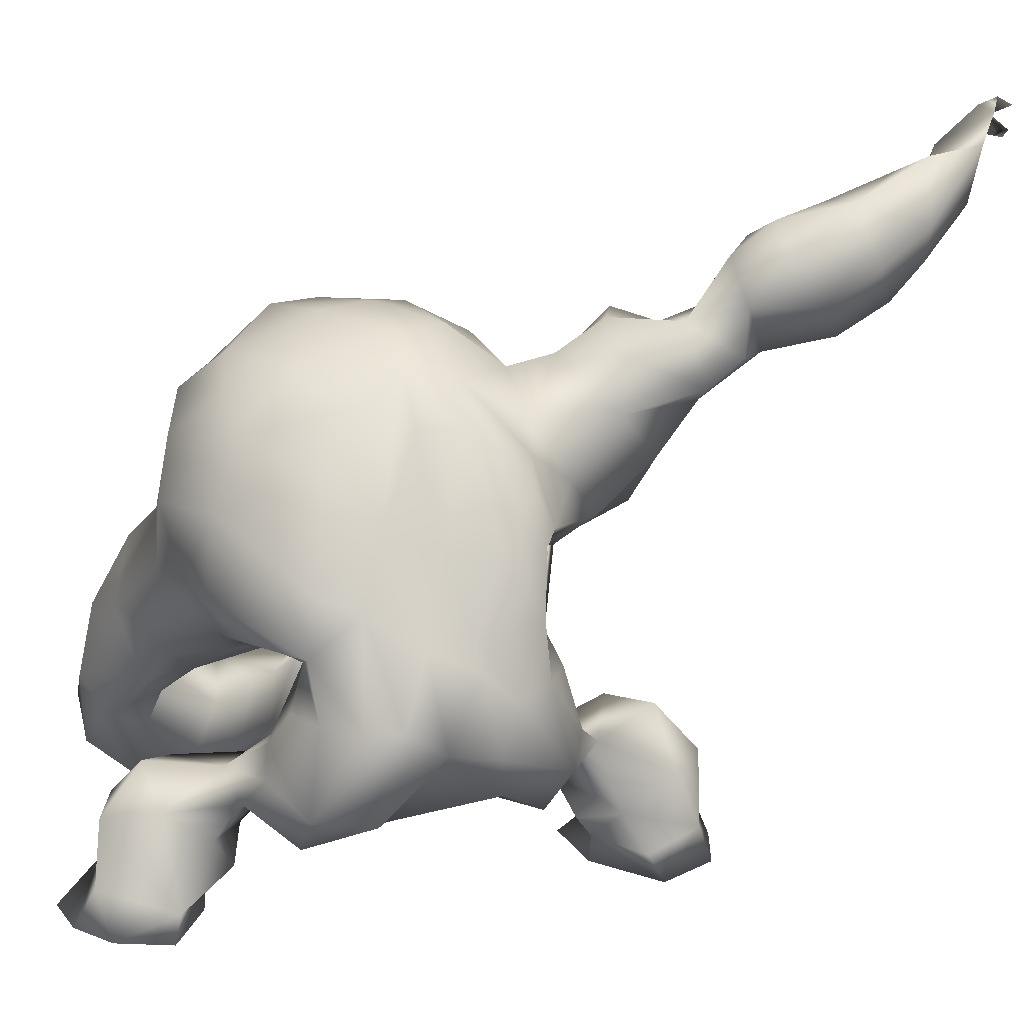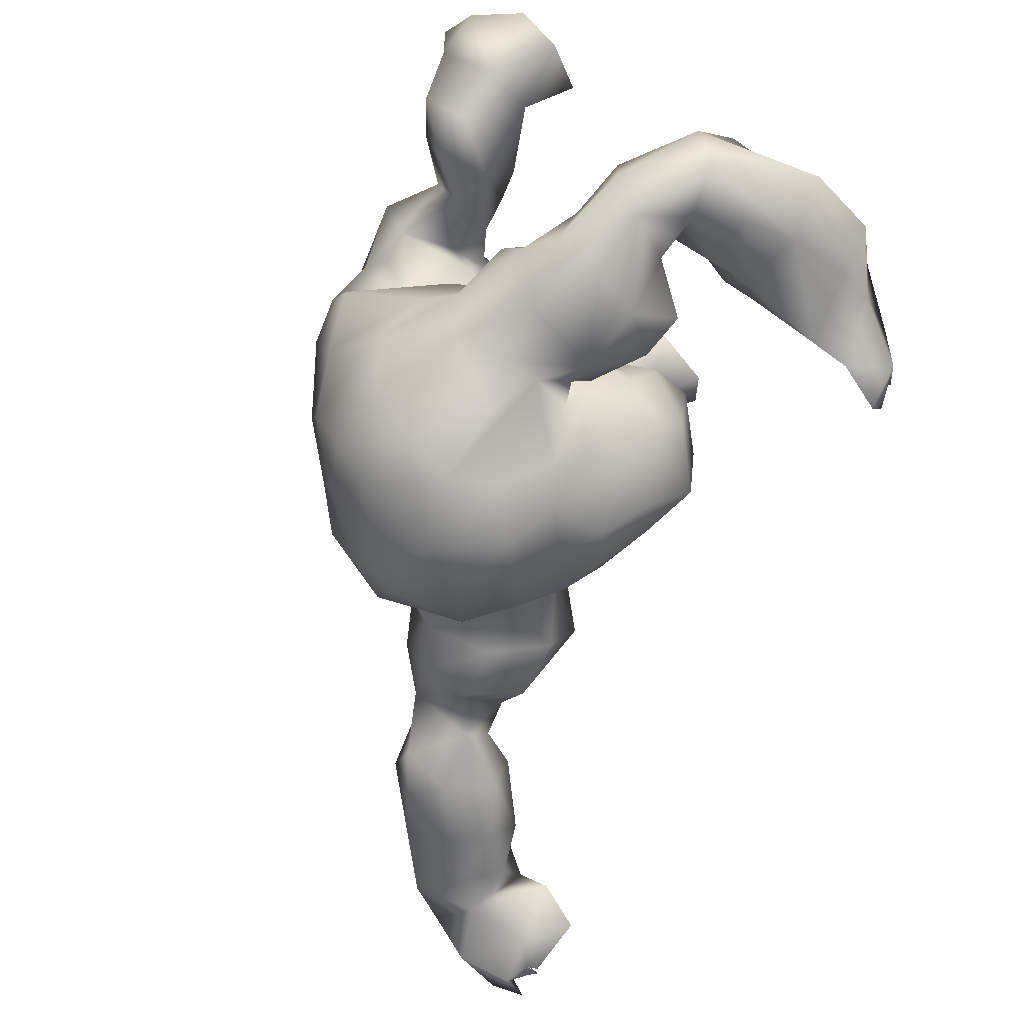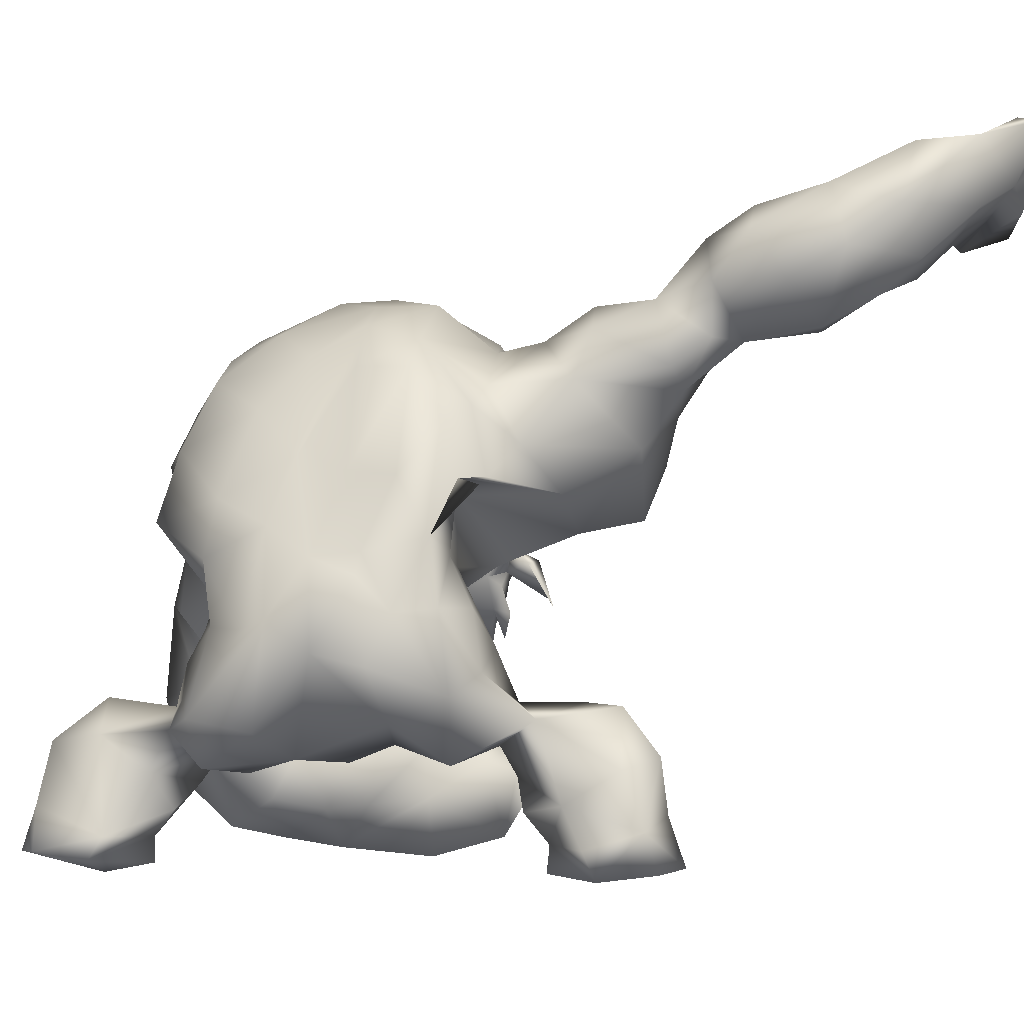
<metadata>
{"format":"obj","ext":"obj","renderer":"f3d","projection":"perspective","resolution":1024,"background":"white","views":[{"elev":19.8,"azim":97.4,"up":"+Y"},{"elev":62.3,"azim":-144.6,"up":"+Z"},{"elev":-0.6,"azim":124.5,"up":"+Y"}]}
</metadata>
<code>
v -39.43 71.11 -21.54
v -36.25 65.44 -11.15
v -8.398 38.96 19.39
v -19.36 23.58 4.726
v -14.73 4.979 11.73
v -20.06 10.43 11.28
v -38.27 56.66 45.81
v -39.05 56.66 35.97
v -36.49 52.48 27.77
v -33.77 50.59 21.02
v -37.03 56.22 14.76
v -36.81 62.46 9.543
v -40.64 76.45 -12.28
v -20.42 39.81 19.93
v -42.03 71.57 -15.73
v -32.81 65.56 -4.782
v -33.03 62.33 0.8562
v -33.56 56.06 6.079
v -37.36 50.51 9.985
v -38.34 71.41 -5.212
v -31.52 45.64 20.32
v -25.45 42.7 14.43
v -23.88 11.54 6.917
v -21.02 23.73 10.84
v -9.045 25.13 24.4
v -12 28.66 19.42
v -12.39 35.35 25.22
v -17.28 36.47 30.83
v -15.01 38.02 24.68
v -21.48 40.92 31.69
v -27.41 44.71 25.99
v -34.55 47.66 26.62
v -10.3 27.94 27.06
v -35.65 73.05 -23.99
v -40.55 78.85 -28.69
v -32.86 68.94 -20.2
v -30.16 65.48 -14.42
v -27.83 64.02 -5.981
v -24.35 52.2 5.34
v -17.44 47.15 11.55
v -2.802 48.7 15.32
v -2.63 40.26 16.29
v -3.196 34.66 13.66
v -7.282 30.27 13.43
v -22.27 11.36 0.5713
v -22.15 5.741 -1.793
v -14.96 8.196 11.56
v -1.286 19.62 22.7
v -35.43 62.35 43.21
v -35.87 62.14 36.75
v -33.23 58.95 27.81
v -30.59 57.16 22.51
v -31.3 62.48 16.53
v -31.1 67.91 11.61
v -31.39 69.08 -0.3479
v -32.62 76.38 -3.897
v -36.27 79.84 -12.68
v -42.58 83.67 -24.29
v -23.39 64.42 -4.394
v -13.25 52.62 14.17
v -7.944 48.89 15.17
v 2.938 42.35 14.92
v 2.234 34.73 14.3
v -1.605 27.83 11.33
v -13.85 16.98 1.416
v -14.51 10.33 -1.126
v -15.02 5.748 -2.61
v -11.87 11.93 12.97
v -1.836 17.61 15.59
v 4.713 22.31 19.12
v -30.84 67.83 35.51
v -28.47 65.07 27.53
v -24.08 68.55 11.39
v -25.78 75.62 -2.28
v -28.2 79.23 -7.029
v -10.35 5.074 2.511
v -10.55 8.334 4.443
v -29.73 78.57 -24.43
v -29.17 81.35 -15.95
v -11.35 12.96 7.548
v -10.7 22.32 10.46
v 4.111 25.41 11.55
v -24.07 70.32 -13.45
v -23.41 75.94 -9.211
v -22.8 70.63 -4.713
v -21.32 61.26 -0.4366
v -18.66 65.5 8.264
v 7.981 38.23 21.08
v 5.668 40.77 22.09
v 6.289 34.31 17.6
v -3.5 61.39 29.76
v -4.809 61.18 23.31
v -17.5 69.04 28.59
v -13.69 68.86 34.78
v -21.14 70.39 37.52
v -24.39 68.44 32.16
v -9.083 57.04 18.02
v -20.26 63.46 22.22
v 9.059 28.58 18.89
v -1.889 17.34 29.38
v -7.114 20.25 30.66
v -30.69 67.86 45.73
v -17.65 69.98 42.95
v -8.699 65.9 44.69
v 12.01 30.04 24.03
v -44.28 45.44 40.77
v -30.88 42.59 27.77
v -40.2 39.38 32.84
v -38.34 28.39 35.66
v -42.64 31.69 39.64
v -46.42 38.66 43.42
v -29.04 37.61 29.83
v -24.81 33.76 35.14
v -32.69 34.84 29.65
v -30.31 33.74 29.82
v -31.92 33.5 30.17
v -31.44 33.17 28.12
v -31.06 30.18 28.69
v -33.08 40.11 28.72
v -31.39 39.9 27.2
v -28.69 38.17 26.81
v -28.65 41.03 25.58
v -30.08 39.53 23.08
v -28.76 35.1 20.95
v -27.05 39.28 22.62
v -27.65 34.22 19.49
v -31.31 36.52 29.31
v -28.84 5.386 3.573
v -28.88 5.411 10.38
v -21.66 5.228 16.28
v -23.51 3.769 7.026
v -39.51 82.65 -20.03
v -43.97 77.13 -19.19
v -34.03 85.8 -23.98
v -47.76 81.86 -29.61
v -54.06 79.49 -27.64
v -53.75 85.18 -27.77
v -53.5 84.97 -33.53
v -52.38 88.15 -29.82
v -13.8 18.96 17.4
v -13.84 23.94 14.85
v -51.89 83.31 -24.91
v -31.21 44.19 9.177
v -18.08 38.91 20.84
v 2.991 49.53 26.08
v 2.188 49.09 19.96
v -2.233 54.96 16.61
v -42.04 52.09 40.12
v -39.81 49.06 30.81
v -44.12 38.91 36.98
v -34.39 30.57 32.88
v -33.95 34.61 31.45
v -33.87 33.63 38.34
v -26.09 58.67 0.8359
v -28.86 66.91 5.809
v -22.42 68.83 2.339
v -7.127 46.88 18.63
v -16.27 33.9 28.38
v -23.41 19.08 4.637
v -18.89 18.2 -0.5207
v -15.33 15.49 16.1
v -22.51 17.06 11.56
v -22.13 64.66 16.98
v -45.68 75.37 -22.94
v -54.74 87.71 -33.92
v -27.2 74.22 -19.12
v -15.31 59.78 8.688
v -12.66 59.4 18.24
v -37.87 86.43 -29.99
v -49.95 74.87 -21.92
v -44.39 88.96 -31.36
v -50.6 89.51 -31.9
v -54.96 84.17 -29.46
v -54.24 84.28 -30.89
v -53.56 84.16 -29.11
v -54.9 83.78 -32.95
v -52.03 86.86 -30.56
v -55.94 76.87 -25.11
v -9.906 64.72 25.57
v -7.911 66.23 31.89
v -4.319 62.74 37.03
v -9.153 23.1 32.05
v 3.522 51.27 32.51
v -15.38 35.75 39.17
v -18.2 40.48 37.33
v -41.76 52.53 48.31
v -44.18 44.95 47.1
v -35.28 26.12 37.31
v -37.22 25.58 41.46
v -11.83 30.33 32.74
v 8.531 40.21 26.88
v -40.35 15.71 54.66
v -48.34 14.83 53.37
v -46.98 8.678 51.62
v -39.19 8.377 55.23
v -33.6 7.966 57.89
v -28.1 9.57 62.08
v -28.54 20.19 65.31
v -24.18 15.08 66.93
v -21.89 23.83 60.11
v -22.85 20.27 64.51
v -22.44 27.58 49.66
v -18.96 27.84 55.06
v -14.37 30.89 52.07
v 6.416 37.52 40.68
v 0.2258 36.04 41.57
v 1.931 41.47 47.87
v 7.821 32.06 42.06
v 7.776 28.31 44.68
v 4.249 23.9 59.69
v 9.797 19.13 63.21
v 4.48 11.86 64.91
v 12.29 11.87 63.38
v 6.972 4.191 57.84
v 3.172 5.178 53.58
v 3.47 8.268 53.29
v -0.971 14.34 50.1
v -1.21 17.44 47.47
v 2.727 15.99 39.96
v 4.049 17.91 32.41
v -35.6 54.32 51.28
v -33.66 61.65 50.44
v -33.22 51.45 55.95
v -29.82 57.38 56.22
v -29.99 43.87 56.63
v -29.6 38.19 54.32
v -25.87 44.39 59.62
v -30.38 39.67 60.69
v -35.99 28.07 62.17
v -32.46 33.37 66.74
v -31.77 19.45 70.43
v -35.87 20.04 64.74
v -37.78 16.81 71.63
v -39.9 18.25 61.94
v -42.97 12.46 66.84
v -0.6912 11.27 60.78
v -1.784 21.93 57.9
v 2.884 19.36 63.75
v -2.35 22.79 47.31
v -2.113 26.82 42.88
v 0.7722 26.74 45.16
v -1.073 21.82 36.36
v -35.93 16.5 56.43
v -30.41 15.58 59.7
v -30.04 25.03 57.89
v -30.01 23.17 64.6
v -33.18 26.9 53.32
v -6.143 33.13 39.71
v -10.07 27.23 38
v -11.18 33.5 45.66
v -9.499 31.79 43.47
v -13.11 31.17 36.72
v -18.13 38.35 43.57
v -26.63 39.68 55.55
v -14.12 32.24 49.1
v -22.06 30.52 46.66
v -7.705 33.41 48.32
v -27.28 35.28 50
v -20.39 37.89 51.53
v -5.897 26.22 36.58
v -34.61 32.73 58.34
v -49.69 16.16 53.66
v -0.9454 4.879 67.18
v -40.48 2.399 60.59
v -35.17 3.801 65.68
v -26.82 11.22 75.47
v -19.69 18.14 70.41
v -17.77 24.14 65.47
v -16.06 27.91 61.48
v -11.17 34.8 56.1
v -4.986 35.18 51.69
v 11.62 32.52 38.01
v 8.532 24.23 44.77
v 2.699 23.03 50.74
v 15.56 7.15 60.72
v 11.57 6.519 66.34
v 4.264 11.52 49.67
v -25.54 68.32 50.26
v -24.25 61.35 57.45
v -24.24 51.78 61.22
v -22.31 45.59 62.34
v -27.26 33.14 71.53
v -26.89 25.07 73.58
v -31.42 15.57 77.65
v -49.05 9.242 60.66
v 11.36 8.81 54.08
v 13.58 6.261 54.25
v 9.454 20.05 56.29
v 6.889 15.8 51.26
v 7.29 20.71 47.83
v 9.967 16.93 40.75
v 15.1 22.73 38.56
v 12.27 21.29 31.71
v -28.98 5.545 69.48
v -22 22.07 74.37
v -16.25 33.96 67.92
v 14.44 33.42 28.24
v 12.78 32.39 33.1
v 7.222 43.61 33.87
v 1.615 52.22 51.15
v 2.315 56.55 39.07
v -5.718 50.66 59.14
v -2.191 60.06 49.04
v -10.3 57.01 58.96
v -17.27 60.42 59.39
v -14.87 65.74 53.09
v -8.161 62.98 51.9
v 5.195 43.97 51.62
v 11.53 39.93 39.15
v -5.55 41.68 56.73
v -10.87 40.8 61.08
v -14.67 46.19 61.98
v -12.29 32.98 63.37
v -22.18 40.36 67.44
v -20.42 32.24 71.79
v -41.2 4.803 70.17
v -47.76 2.114 61.73
v -48.9 0.934 52.35
v -35.49 47.46 54.99
v -39.57 44.81 52.34
v -31.48 41.59 57.06
v -23.1 36.2 51.8
v -21.49 35.8 48.41
v -21.97 33.59 42.09
v -25.52 34.08 51.42
v -33.74 33.57 51.86
v -23.22 33 47.25
v -41.05 32.97 48.15
v -40.18 37.31 51.74
v -25.07 24.75 45.53
v -24.91 31.46 48.39
v -24.57 29.44 46.16
v -26.33 29.91 48.13
v -23.96 27.93 47.81
v -24.3 26.41 46.25
v -24 25.73 47.46
v -25.52 26.18 46.56
v -20.03 34.13 51.52
v -21.19 32.17 49.41
v -18.18 30.38 51.4
v -19.59 30.81 53.37
v 3.978 5.07 70.55
v -3.846 4.644 60.37
v -52.29 7.341 55.39
v -55.09 13.08 48.36
v -55.34 17.7 55.14
v -54.33 3.432 44.86
v -58.79 11.67 45.84
v -60.67 15.3 46.34
v -59.19 10.69 49.61
v -59.51 10.6 44.83
v -58.38 9.537 43.01
v -60.83 19.39 52.29
v 9.325 46.5 38.88
v -33.37 27.5 46.49
v -32.04 25.78 42.84
v -28.32 30.25 47.43
f 1 164 35
f 1 35 34
f 36 1 34
f 2 36 37
f 16 2 38
f 2 37 38
f 157 22 40
f 157 40 41
f 42 3 157
f 42 157 41
f 3 42 43
f 44 3 43
f 81 4 24
f 81 24 141
f 45 159 160
f 6 5 47
f 48 141 140
f 7 222 49
f 8 7 49
f 8 49 50
f 8 50 51
f 8 51 9
f 10 9 51
f 10 51 52
f 12 11 53
f 12 53 54
f 55 17 155
f 20 55 56
f 13 20 57
f 20 56 57
f 132 13 57
f 133 13 132
f 15 133 1
f 6 162 23
f 162 159 23
f 26 44 25
f 141 25 44
f 20 15 2
f 16 20 2
f 28 29 158
f 31 29 30
f 29 28 30
f 149 9 32
f 14 22 157
f 14 157 144
f 31 21 22
f 9 10 32
f 10 21 32
f 32 21 31
f 25 33 26
f 33 190 27
f 33 27 26
f 164 1 133
f 1 36 15
f 36 2 15
f 38 17 16
f 154 39 18
f 143 18 39
f 143 39 22
f 10 11 19
f 19 11 12
f 12 18 19
f 17 18 12
f 55 16 17
f 20 16 55
f 13 15 20
f 130 131 5
f 45 23 159
f 140 24 161
f 24 162 161
f 48 100 101
f 48 101 25
f 25 141 48
f 29 144 158
f 29 31 22
f 29 22 14
f 109 189 110
f 33 25 101
f 33 101 182
f 26 27 3
f 26 3 44
f 35 169 78
f 35 78 34
f 34 78 166
f 34 166 36
f 36 166 37
f 166 83 37
f 37 83 38
f 83 85 38
f 38 85 59
f 154 38 59
f 154 59 86
f 40 39 60
f 40 60 61
f 40 61 41
f 62 42 41
f 42 62 63
f 42 63 43
f 63 64 43
f 43 64 44
f 44 64 141
f 65 160 4
f 160 65 66
f 160 66 45
f 45 66 46
f 66 67 46
f 76 5 131
f 5 76 47
f 68 161 47
f 69 70 48
f 48 70 220
f 102 49 222
f 49 102 50
f 102 71 50
f 71 72 51
f 71 51 50
f 51 72 52
f 72 98 52
f 53 163 73
f 53 73 54
f 155 54 73
f 155 73 156
f 156 74 55
f 55 74 56
f 74 75 56
f 56 75 57
f 75 79 57
f 58 132 134
f 58 134 169
f 66 77 76
f 66 76 67
f 65 80 66
f 80 77 66
f 81 140 80
f 140 81 69
f 69 82 70
f 82 69 81
f 83 166 84
f 85 83 84
f 167 86 87
f 88 90 89
f 92 91 145
f 92 145 146
f 91 92 179
f 91 179 180
f 93 96 95
f 93 95 94
f 103 95 278
f 95 102 278
f 95 96 71
f 95 71 102
f 96 72 71
f 62 61 147
f 97 147 61
f 97 61 60
f 97 60 168
f 82 99 70
f 90 88 99
f 90 99 82
f 156 59 85
f 59 156 86
f 167 154 86
f 167 39 154
f 167 168 60
f 73 163 87
f 85 74 156
f 84 74 85
f 75 74 84
f 79 75 84
f 67 76 131
f 67 131 46
f 76 77 47
f 47 77 80
f 47 80 68
f 64 82 81
f 64 81 141
f 63 62 90
f 62 89 90
f 146 147 92
f 147 97 92
f 92 97 179
f 97 168 179
f 94 104 181
f 94 181 180
f 96 93 98
f 96 98 72
f 63 90 82
f 63 82 64
f 105 99 88
f 105 88 191
f 252 184 28
f 252 28 158
f 184 185 28
f 185 30 28
f 70 105 220
f 103 104 94
f 103 94 95
f 105 70 99
f 106 187 186
f 106 186 148
f 106 149 150
f 149 106 148
f 119 149 32
f 119 32 107
f 32 31 107
f 31 30 107
f 185 113 30
f 187 106 111
f 113 151 115
f 113 115 112
f 150 108 110
f 152 109 110
f 152 110 108
f 109 153 189
f 186 7 148
f 150 111 106
f 153 109 152
f 110 111 150
f 30 113 112
f 30 112 107
f 127 119 112
f 151 153 152
f 356 188 151
f 127 112 115
f 127 114 119
f 114 116 151
f 115 151 116
f 118 117 115
f 117 127 115
f 117 114 127
f 116 118 115
f 117 116 114
f 118 116 117
f 119 107 120
f 107 122 120
f 107 121 122
f 107 112 121
f 112 119 120
f 112 120 121
f 120 123 121
f 120 122 123
f 121 123 124
f 123 122 125
f 122 121 125
f 121 124 125
f 123 125 126
f 125 124 126
f 123 126 124
f 45 46 128
f 46 131 128
f 5 6 130
f 23 45 128
f 130 23 129
f 6 23 130
f 23 128 129
f 130 129 131
f 129 128 131
f 58 133 132
f 15 13 133
f 132 57 79
f 132 79 134
f 58 164 133
f 35 164 135
f 170 136 135
f 58 142 170
f 58 170 164
f 58 169 171
f 58 171 142
f 172 171 169
f 169 35 135
f 169 135 172
f 175 177 135
f 136 175 135
f 142 171 139
f 135 177 172
f 136 173 175
f 173 136 178
f 173 178 142
f 173 142 137
f 137 174 175
f 139 138 137
f 177 175 174
f 174 138 177
f 176 174 137
f 137 138 176
f 139 165 177
f 135 164 170
f 178 136 170
f 178 170 142
f 139 137 142
f 140 141 24
f 81 65 4
f 140 69 48
f 81 80 65
f 137 175 173
f 143 19 18
f 21 143 22
f 10 52 11
f 52 53 11
f 52 98 163
f 14 144 29
f 62 147 146
f 7 8 148
f 8 9 149
f 8 149 148
f 119 108 149
f 108 150 149
f 119 114 152
f 119 152 108
f 152 114 151
f 151 188 153
f 188 355 153
f 190 33 182
f 191 88 89
f 154 17 38
f 155 17 12
f 155 12 54
f 17 154 18
f 55 155 156
f 156 73 87
f 158 27 190
f 157 3 144
f 158 144 27
f 144 3 27
f 61 62 41
f 145 183 191
f 145 191 89
f 190 252 158
f 146 145 89
f 62 146 89
f 4 160 159
f 161 6 47
f 159 162 24
f 4 159 24
f 161 162 6
f 68 80 161
f 80 140 161
f 40 22 39
f 143 21 19
f 10 19 21
f 163 53 52
f 167 60 39
f 134 79 78
f 169 134 78
f 79 166 78
f 79 84 166
f 87 163 167
f 167 163 168
f 163 98 168
f 138 139 177
f 176 138 174
f 139 171 172
f 165 139 172
f 165 172 177
f 86 156 87
f 93 94 180
f 93 180 179
f 98 93 179
f 98 179 168
f 183 91 180
f 183 180 181
f 183 145 91
f 193 192 195
f 193 195 194
f 192 196 195
f 196 244 197
f 244 198 199
f 244 199 197
f 200 202 203
f 256 204 202
f 256 257 204
f 257 207 204
f 206 205 257
f 205 207 257
f 206 208 205
f 206 209 208
f 241 274 209
f 210 274 237
f 238 212 211
f 212 213 211
f 343 214 342
f 219 218 239
f 219 242 220
f 48 220 100
f 220 242 100
f 7 221 222
f 221 223 224
f 221 224 222
f 224 223 227
f 223 225 227
f 225 226 227
f 228 227 226
f 261 229 230
f 232 233 231
f 232 234 233
f 234 235 233
f 234 262 235
f 262 285 235
f 238 237 236
f 238 236 212
f 274 239 237
f 241 240 242
f 242 239 241
f 234 192 262
f 243 192 234
f 234 232 244
f 234 244 243
f 198 244 232
f 7 186 221
f 201 246 245
f 251 252 249
f 250 184 251
f 184 252 251
f 255 259 253
f 250 253 184
f 225 321 254
f 256 255 257
f 259 255 258
f 226 225 254
f 226 254 258
f 258 254 259
f 260 242 240
f 249 260 248
f 260 240 248
f 192 193 262
f 196 192 243
f 244 196 243
f 247 256 202
f 245 202 200
f 261 258 247
f 247 229 261
f 245 229 247
f 245 246 229
f 231 246 198
f 232 231 198
f 215 214 343
f 216 236 217
f 237 218 217
f 100 242 101
f 240 241 209
f 239 274 241
f 239 242 219
f 250 251 257
f 253 250 255
f 256 258 255
f 242 260 101
f 260 182 101
f 248 240 206
f 240 209 206
f 318 194 264
f 194 195 264
f 264 195 196
f 264 196 265
f 265 196 197
f 265 197 294
f 294 197 199
f 294 199 266
f 266 199 267
f 199 201 267
f 268 200 269
f 269 200 203
f 203 270 269
f 204 270 203
f 270 204 271
f 204 207 271
f 309 207 205
f 309 205 272
f 205 208 272
f 272 208 209
f 273 209 274
f 211 288 210
f 286 211 213
f 213 276 275
f 275 276 214
f 287 215 216
f 217 277 216
f 222 278 102
f 278 222 224
f 278 224 279
f 280 279 227
f 279 224 227
f 280 227 281
f 314 228 282
f 228 230 282
f 230 283 282
f 283 246 231
f 283 231 284
f 284 231 233
f 284 233 235
f 284 235 316
f 285 344 317
f 286 275 287
f 218 291 290
f 291 293 292
f 292 290 291
f 294 266 265
f 267 295 266
f 268 269 296
f 296 313 311
f 298 297 299
f 301 300 354
f 301 354 183
f 300 301 303
f 300 303 302
f 305 304 307
f 305 307 306
f 306 103 278
f 305 306 279
f 306 278 279
f 280 305 279
f 271 309 308
f 308 310 271
f 310 270 271
f 270 310 311
f 280 281 312
f 297 298 292
f 297 292 293
f 311 313 270
f 284 266 295
f 284 295 283
f 316 266 284
f 287 275 214
f 287 214 215
f 286 213 275
f 287 216 286
f 216 277 286
f 286 277 289
f 289 217 218
f 209 273 292
f 292 273 290
f 273 274 290
f 219 220 291
f 309 272 298
f 309 298 299
f 308 354 300
f 308 300 310
f 310 300 302
f 310 302 311
f 104 307 303
f 104 303 181
f 304 305 280
f 304 280 312
f 298 272 292
f 272 209 292
f 293 105 297
f 105 191 297
f 189 328 110
f 185 184 253
f 291 220 293
f 105 293 220
f 104 103 306
f 104 306 307
f 187 320 186
f 320 329 321
f 320 321 319
f 187 329 320
f 326 325 322
f 326 322 254
f 259 254 322
f 322 323 259
f 253 259 323
f 253 323 324
f 185 253 324
f 185 324 113
f 187 111 329
f 356 324 357
f 324 327 357
f 113 324 356
f 326 328 355
f 153 355 189
f 221 186 320
f 189 355 328
f 111 110 328
f 111 328 329
f 324 323 327
f 325 331 327
f 151 113 356
f 327 331 332
f 327 332 357
f 333 331 325
f 333 325 357
f 357 332 333
f 334 332 331
f 333 334 331
f 336 335 334
f 335 332 334
f 337 336 334
f 337 334 333
f 335 337 332
f 337 333 332
f 335 336 330
f 337 335 330
f 336 337 330
f 323 322 338
f 323 338 339
f 327 323 339
f 325 327 339
f 325 339 322
f 322 339 341
f 338 322 341
f 341 339 340
f 338 341 340
f 339 338 340
f 326 357 325
f 213 212 276
f 276 212 342
f 276 342 214
f 216 215 236
f 236 215 343
f 236 263 212
f 263 236 343
f 342 212 263
f 263 343 342
f 262 344 285
f 235 285 317
f 235 317 316
f 344 318 317
f 193 194 345
f 193 345 346
f 350 344 346
f 344 262 346
f 318 344 347
f 344 350 347
f 194 318 347
f 194 347 345
f 346 345 353
f 347 350 351
f 345 349 353
f 349 345 348
f 351 350 348
f 352 351 348
f 348 347 352
f 352 347 351
f 218 237 239
f 274 210 288
f 218 290 289
f 290 288 289
f 290 274 288
f 218 219 291
f 345 347 348
f 350 349 348
f 350 353 349
f 350 346 353
f 247 202 245
f 313 296 269
f 226 261 228
f 227 228 281
f 281 314 312
f 257 255 250
f 354 299 183
f 308 309 354
f 223 221 319
f 225 223 321
f 223 319 321
f 326 254 321
f 326 321 329
f 326 329 328
f 320 319 221
f 355 357 326
f 188 356 355
f 356 357 355
f 190 249 252
f 182 260 249
f 182 249 190
f 299 297 191
f 201 199 198
f 246 230 229
f 283 230 246
f 201 198 246
f 201 245 200
f 201 268 267
f 200 268 201
f 268 315 295
f 283 295 315
f 283 315 282
f 251 249 248
f 257 251 206
f 251 248 206
f 309 271 207
f 183 299 191
f 354 309 299
f 211 210 238
f 210 237 238
f 237 217 236
f 288 211 286
f 288 286 289
f 289 277 217
f 204 203 202
f 258 261 226
f 247 258 256
f 314 281 228
f 313 269 270
f 314 282 315
f 228 261 230
f 316 317 264
f 317 318 264
f 316 264 265
f 316 265 266
f 315 268 296
f 314 296 312
f 296 311 312
f 193 346 262
f 267 268 295
f 314 315 296
f 307 304 303
f 304 302 303
f 304 312 302
f 312 311 302
f 301 183 181
f 301 181 303

</code>
